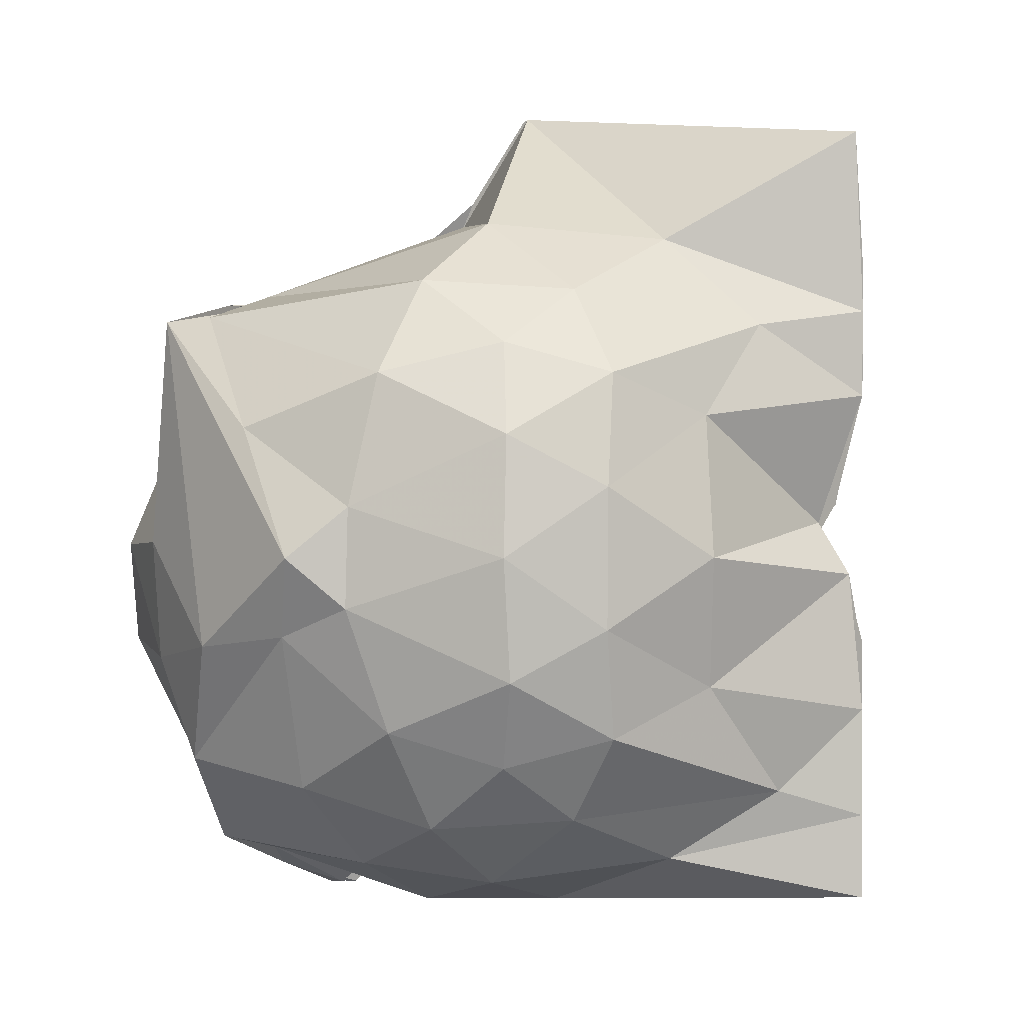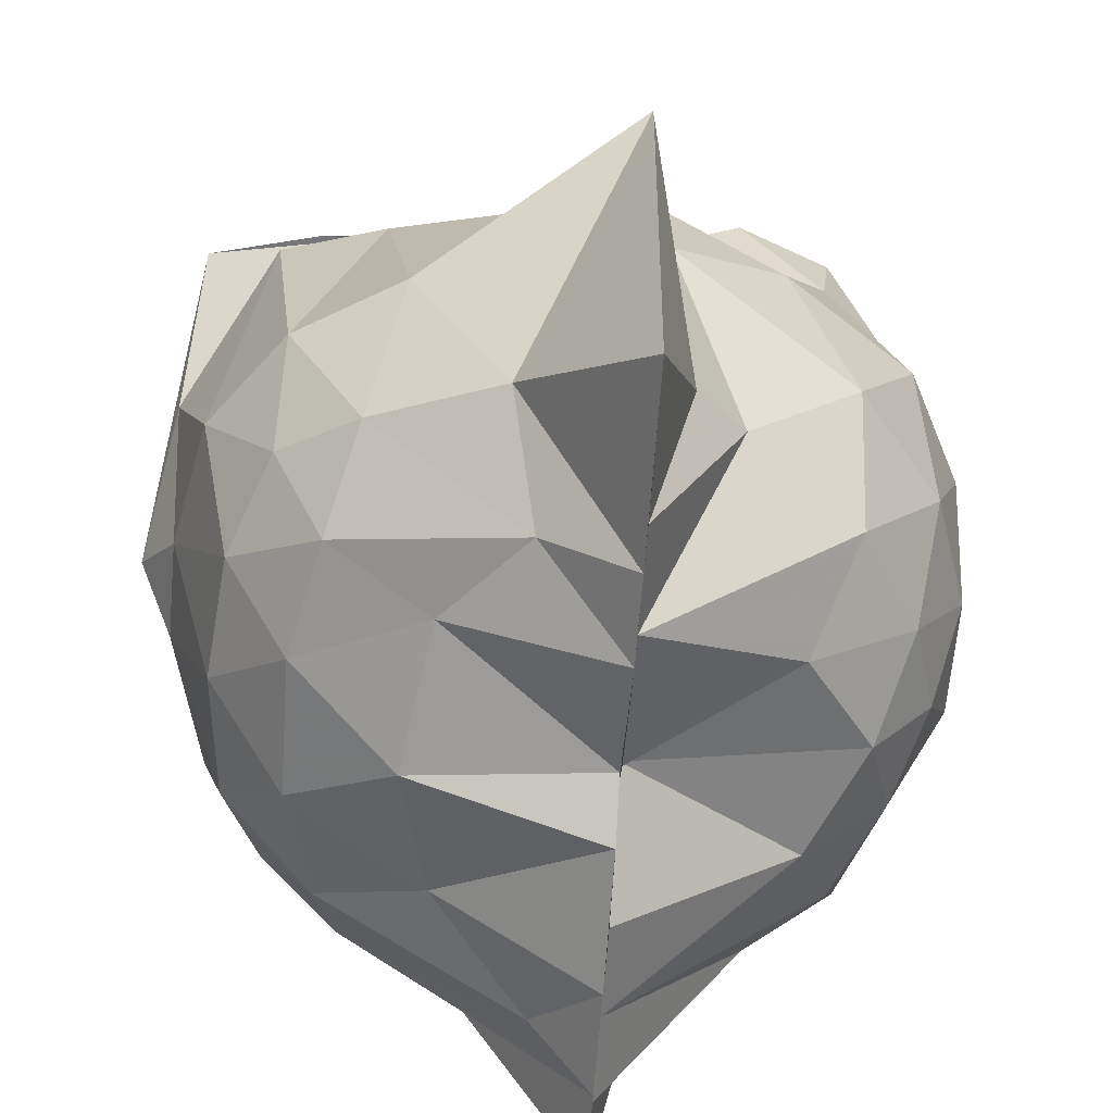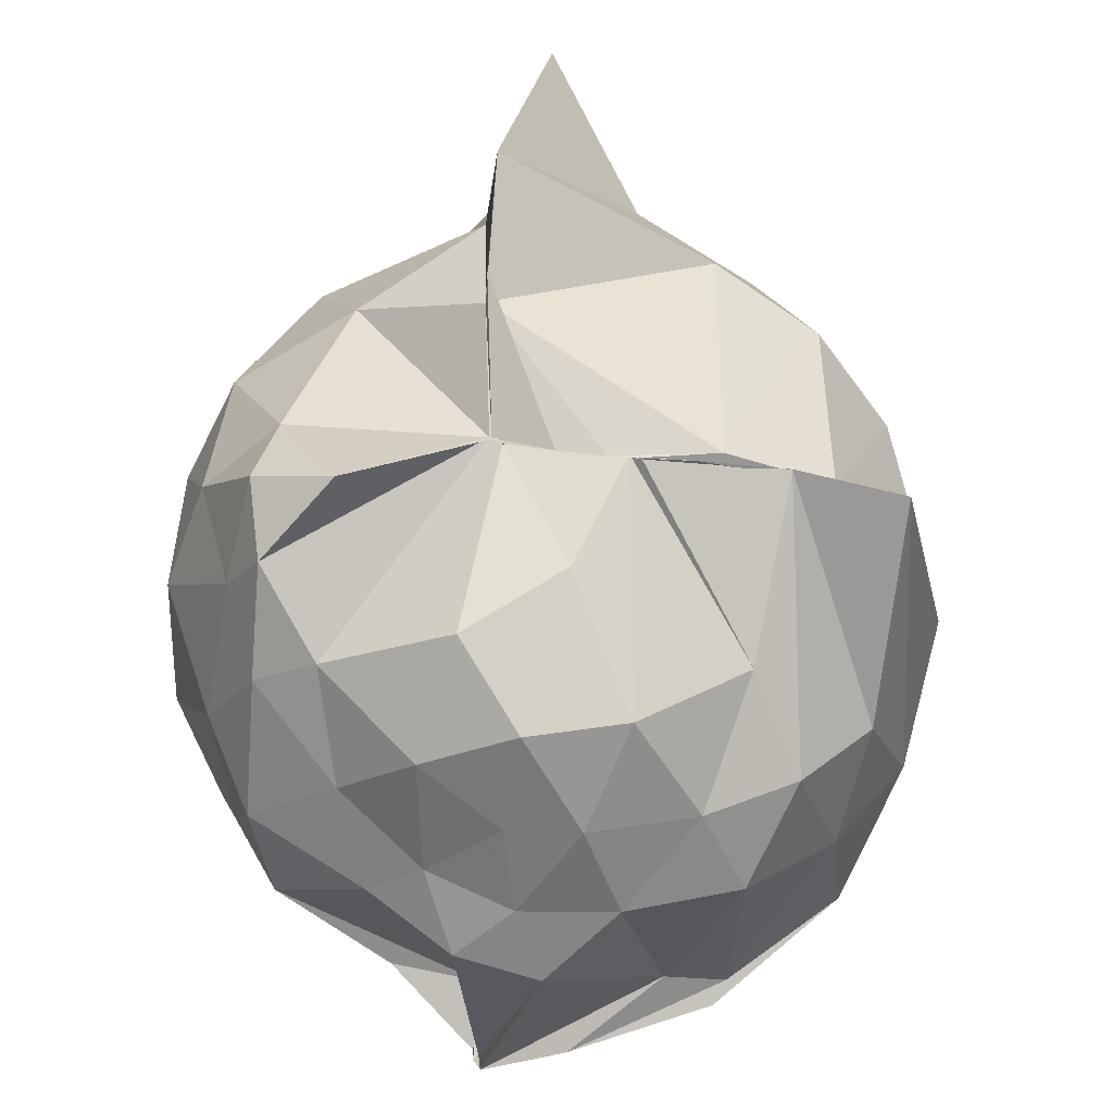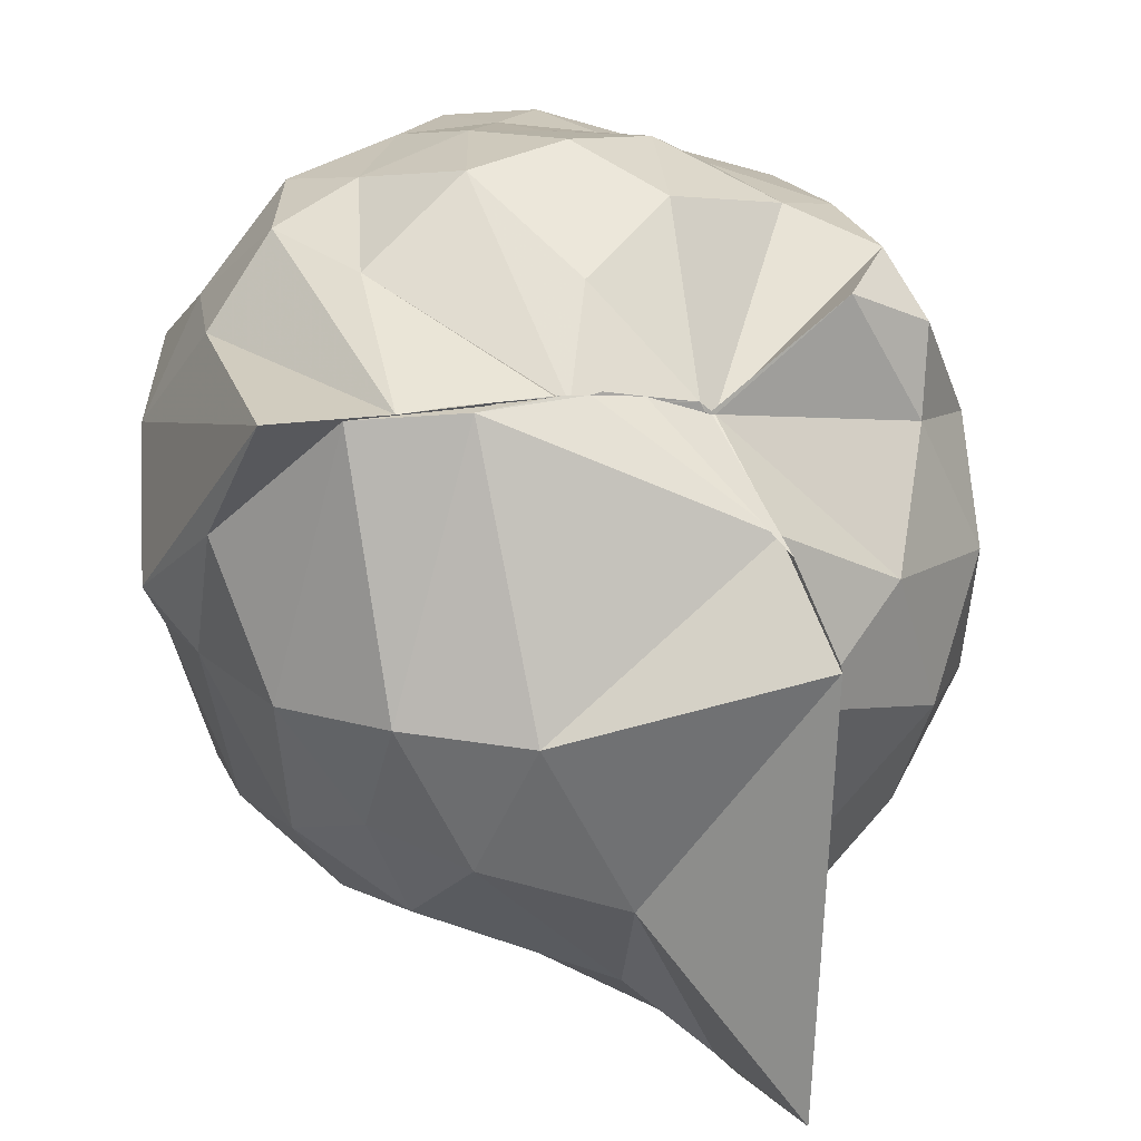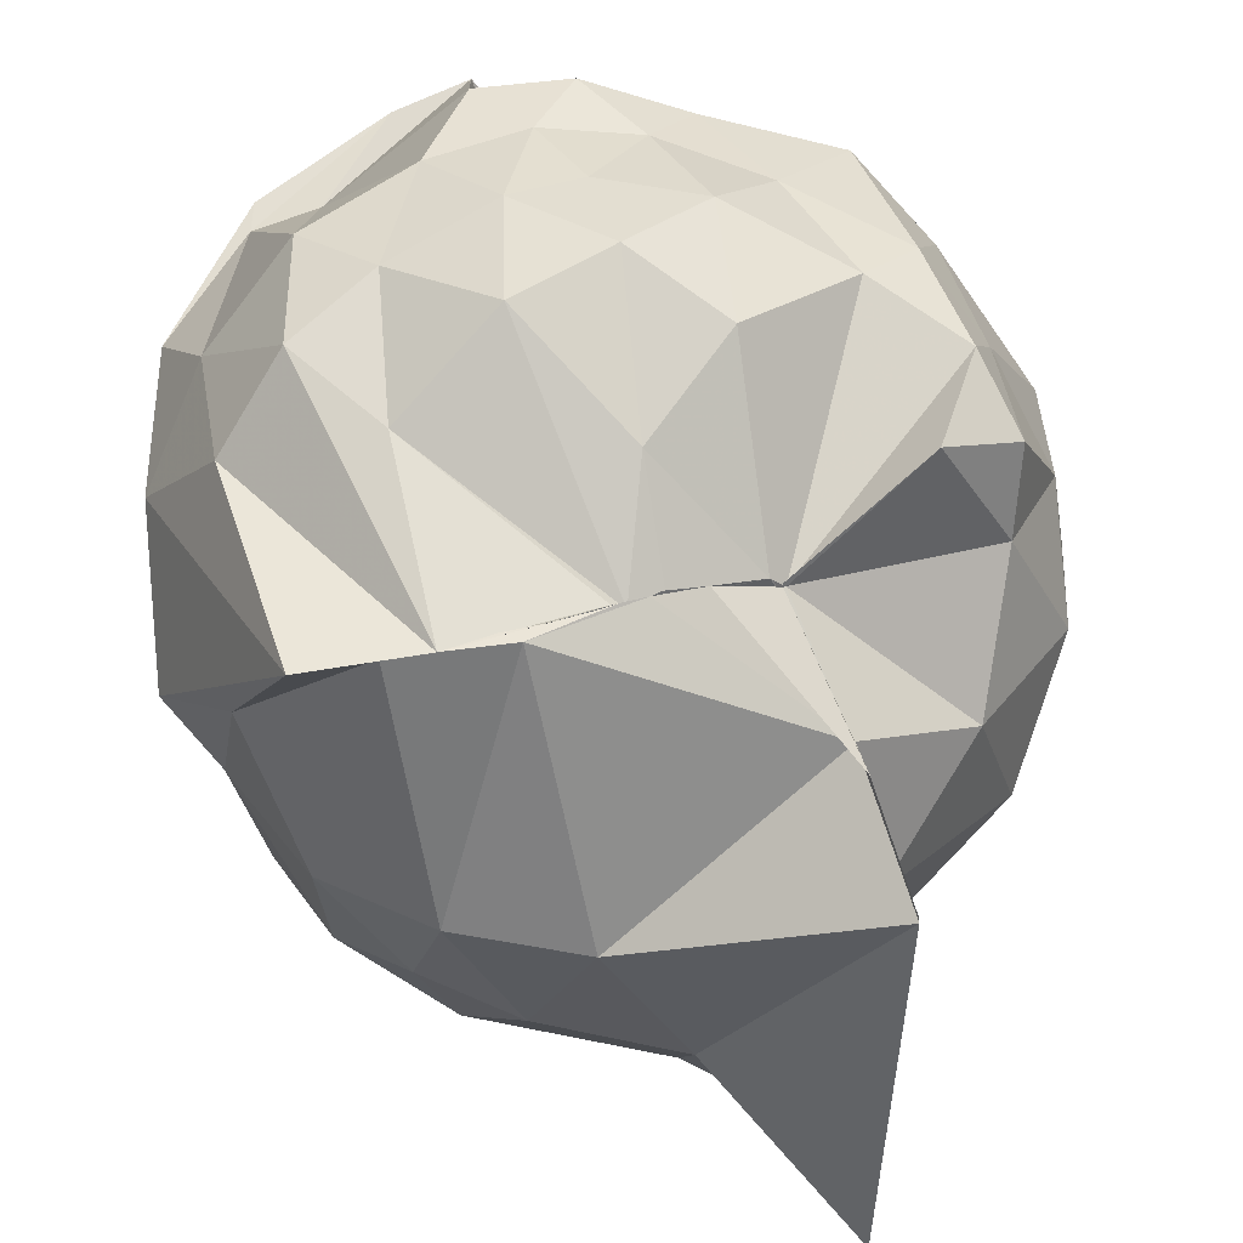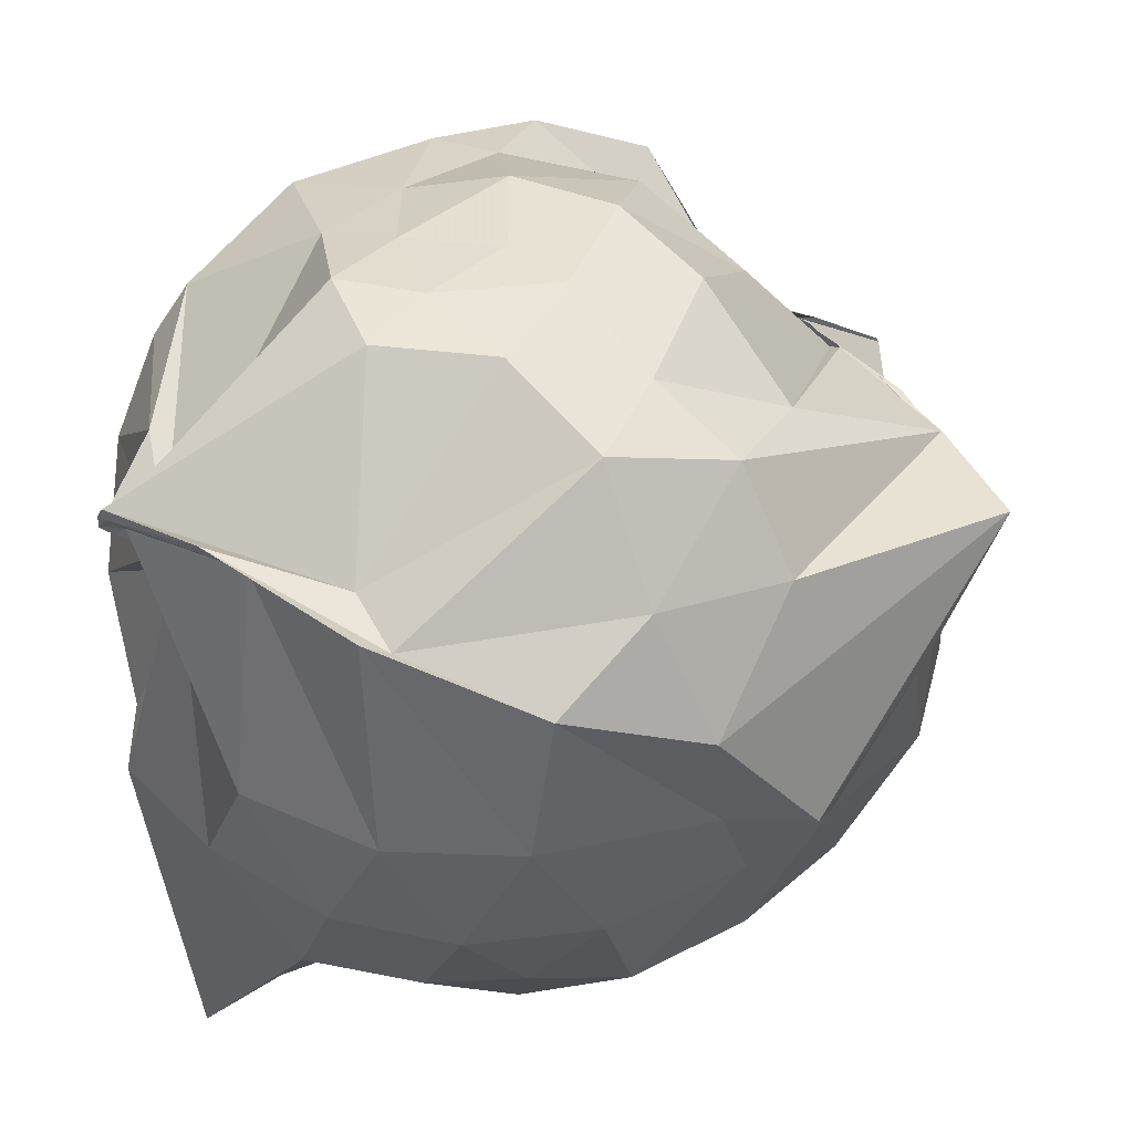
<metadata>
{"format":"obj","ext":"obj","renderer":"f3d","projection":"perspective","resolution":1024,"background":"white","views":[{"elev":0.9,"azim":123.0,"up":"+Y"},{"elev":-60.9,"azim":176.0,"up":"+Z"},{"elev":29.6,"azim":7.2,"up":"+Y"},{"elev":14.1,"azim":158.1,"up":"+Z"},{"elev":37.8,"azim":157.0,"up":"+Z"},{"elev":42.4,"azim":51.4,"up":"+Z"}]}
</metadata>
<code>
v -0.8791 -0.1392 0.8689
v -0.9998 -0.03681 -0.7693
v -0.1607 -0.06517 0.5202
v -0.3531 0.4882 0.4489
v -0.6532 0.5 0.4606
v -0.7101 0.4999 0.4436
v -0.7427 0.4999 0.4652
v -0.9375 0.4986 0.432
v -0.9514 0.498 0.4063
v -1.244 0.5 0.6142
v -1.434 0.4508 0.543
v -1.486 0.2199 0.583
v -1.541 -0.09172 0.6023
v -1.51 -0.3728 0.5637
v -1.438 -0.5708 0.5366
v -1.181 -0.7456 0.5539
v -0.9995 -0.9668 0.5624
v -0.9948 -0.9688 0.5935
v -0.9834 -0.9687 0.5952
v -0.7809 -0.8943 0.6296
v -0.4405 -0.7345 0.5334
v -0.2229 -0.3352 0.5516
v -0.1156 0.4359 0.4376
v -0.5415 0.5 0.46
v -0.6666 0.4999 0.4631
v -0.7202 0.5 0.4603
v -0.8278 0.4999 0.45
v -0.9627 0.4964 0.4062
v -0.968 0.498 0.4061
v -1.411 0.4754 0.3568
v -1.593 0.3035 0.3329
v -1.68 0.06724 0.3477
v -1.677 -0.2155 0.3612
v -1.593 -0.4777 0.3464
v -1.405 -0.6935 0.365
v -1 -0.8481 0.4355
v -0.9998 -0.9375 0.5277
v -0.9995 -0.9135 0.5296
v -0.7082 -0.8444 0.5984
v -0.467 -0.784 0.5629
v -0.2094 -0.563 0.4389
v -0.08658 -0.2943 0.3116
v -0.08332 0.1941 0.189
v -0.2659 0.4545 0.4377
v -0.4909 0.5149 0.447
v -1 0.7131 0.2225
v -1 0.7695 0.1952
v -0.9998 0.711 0.2225
v -1.297 0.6193 0.09017
v -1.574 0.4275 0.08069
v -1.694 0.1859 0.0811
v -1.738 -0.08939 0.08358
v -1.695 -0.3638 0.08667
v -1.563 -0.6127 0.07825
v -1.333 -0.792 0.1162
v -0.9998 -0.7496 0.3438
v -0.9998 -0.8197 0.4063
v -0.68 -0.9244 0.1126
v -0.4136 -0.8039 0.105
v -0.2155 -0.6121 0.1291
v -0.09494 -0.266 0.09244
v -0.02595 -0.09026 0.02929
v -0.1668 0.3127 -0.1158
v -0.326 0.5221 -0.1219
v -0.5558 0.6651 -0.1437
v -1 0.9679 0.0329
v -1 0.9623 0.04455
v -1.048 0.7459 -0.1029
v -1.435 0.5136 -0.1984
v -1.616 0.2877 -0.2001
v -1.697 0.04278 -0.1716
v -1.696 -0.2156 -0.1693
v -1.589 -0.4729 -0.193
v -1.51 -0.6611 -0.205
v -1.207 -0.8338 -0.1242
v -1.121 -0.9162 -0.1873
v -0.8234 -0.9205 -0.1583
v -0.5423 -0.8436 -0.1635
v -0.3219 -0.6963 -0.1473
v -0.1778 -0.4713 -0.1346
v -0.0973 -0.1994 -0.07938
v -0.104 0.02131 -0.08137
v -0.3191 0.379 -0.3427
v -0.4875 0.5004 -0.4177
v -0.7581 0.6269 -0.4923
v -1 0.873 -0.8559
v -1.094 0.6249 -0.4736
v -1.2 0.5206 -0.4162
v -1.44 0.3402 -0.4443
v -1.572 0.1159 -0.4106
v -1.63 -0.08634 -0.3624
v -1.564 -0.2905 -0.4089
v -1.463 -0.5104 -0.4229
v -1.307 -0.6627 -0.4196
v -1.101 -0.8161 -0.4193
v -1 -0.8765 -0.875
v -0.7452 -0.784 -0.5158
v -0.4802 -0.674 -0.4212
v -0.3137 -0.5486 -0.3443
v -0.2356 -0.3543 -0.413
v -0.2077 -0.08621 -0.4148
v -0.2365 0.1777 -0.4029
v -0.2987 -0.07629 0.7116
v -0.4045 0.1415 0.6505
v -0.6793 0.4999 0.4455
v -0.75 0.4998 0.4448
v -0.9375 0.4977 0.4313
v -0.9685 0.4983 0.4061
v -1.395 0.3281 0.6717
v -1.409 0.08225 0.7247
v -1.432 -0.2365 0.7459
v -1.411 -0.5027 0.6396
v -1 -0.8365 0.4775
v -0.9833 -0.9587 0.5879
v -0.9744 -0.9693 0.6234
v -0.5752 -0.7124 0.5662
v -0.3979 -0.3065 0.7754
v -0.4882 -0.1204 0.7957
v -0.6255 0.1108 0.8272
v -0.7709 0.3493 0.6466
v -0.9795 0.2575 0.78
v -1.271 0.1404 0.7397
v -1.23 -0.1201 0.7917
v -1.174 -0.3453 0.8218
v -0.9861 -0.4528 0.8792
v -0.8018 -0.5085 0.8695
v -0.6422 -0.3299 0.8524
v -0.7174 -0.1259 0.8762
v -0.8413 0.09021 0.8758
v -1.053 0.0006084 0.8649
v -1.046 -0.2664 0.8469
v -0.8567 -0.3369 0.8675
v -0.4283 0.3122 -0.5523
v -0.8149 0.4291 -0.7068
v -1 0.4628 -0.8749
v -1 0.5599 -0.875
v -0.9999 0.3387 -0.8731
v -1.342 0.1446 -0.6054
v -1.499 -0.08578 -0.5254
v -1.381 -0.3118 -0.5747
v -1 -0.5092 -0.8614
v -1 -0.704 -0.875
v -1 -0.6879 -0.875
v -0.8665 -0.6283 -0.7299
v -0.4306 -0.4831 -0.5535
v -0.37 -0.2426 -0.5734
v -0.3703 0.06507 -0.5754
v -0.6435 0.2222 -0.6634
v -1 0.2705 -0.8734
v -1 0.3465 -0.875
v -1 0.02219 -0.8075
v -0.9999 -0.03127 -0.7101
v -1 -0.2905 -0.8749
v -1 -0.4838 -0.875
v -1 -0.4459 -0.875
v -0.6602 -0.3805 -0.6652
v -0.5925 -0.09062 -0.7109
v -1 -0.02071 -0.7638
v -1 0.02054 -0.805
v -1 -0.03124 -0.7545
v -1 -0.2414 -0.8608
v -1 -0.1374 -0.8416
f 3 23 4
f 4 23 24
f 4 24 5
f 5 24 25
f 5 25 6
f 6 25 26
f 6 26 7
f 7 26 27
f 7 27 8
f 8 27 28
f 8 28 9
f 9 28 29
f 9 29 10
f 10 29 30
f 10 30 11
f 11 30 31
f 11 31 12
f 12 31 32
f 12 32 13
f 13 32 33
f 13 33 14
f 14 33 34
f 14 34 15
f 15 34 35
f 15 35 16
f 16 35 36
f 16 36 17
f 17 36 37
f 17 37 18
f 18 37 38
f 18 38 19
f 19 38 39
f 19 39 20
f 20 39 40
f 20 40 21
f 21 40 41
f 21 41 22
f 22 41 42
f 22 42 3
f 3 42 23
f 23 43 24
f 24 43 44
f 24 44 25
f 25 44 45
f 25 45 26
f 26 45 46
f 26 46 27
f 27 46 47
f 27 47 28
f 28 47 48
f 28 48 29
f 29 48 49
f 29 49 30
f 30 49 50
f 30 50 31
f 31 50 51
f 31 51 32
f 32 51 52
f 32 52 33
f 33 52 53
f 33 53 34
f 34 53 54
f 34 54 35
f 35 54 55
f 35 55 36
f 36 55 56
f 36 56 37
f 37 56 57
f 37 57 38
f 38 57 58
f 38 58 39
f 39 58 59
f 39 59 40
f 40 59 60
f 40 60 41
f 41 60 61
f 41 61 42
f 42 61 62
f 42 62 23
f 23 62 43
f 43 63 44
f 44 63 64
f 44 64 45
f 45 64 65
f 45 65 46
f 46 65 66
f 46 66 47
f 47 66 67
f 47 67 48
f 48 67 68
f 48 68 49
f 49 68 69
f 49 69 50
f 50 69 70
f 50 70 51
f 51 70 71
f 51 71 52
f 52 71 72
f 52 72 53
f 53 72 73
f 53 73 54
f 54 73 74
f 54 74 55
f 55 74 75
f 55 75 56
f 56 75 76
f 56 76 57
f 57 76 77
f 57 77 58
f 58 77 78
f 58 78 59
f 59 78 79
f 59 79 60
f 60 79 80
f 60 80 61
f 61 80 81
f 61 81 62
f 62 81 82
f 62 82 43
f 43 82 63
f 63 83 64
f 64 83 84
f 64 84 65
f 65 84 85
f 65 85 66
f 66 85 86
f 66 86 67
f 67 86 87
f 67 87 68
f 68 87 88
f 68 88 69
f 69 88 89
f 69 89 70
f 70 89 90
f 70 90 71
f 71 90 91
f 71 91 72
f 72 91 92
f 72 92 73
f 73 92 93
f 73 93 74
f 74 93 94
f 74 94 75
f 75 94 95
f 75 95 76
f 76 95 96
f 76 96 77
f 77 96 97
f 77 97 78
f 78 97 98
f 78 98 79
f 79 98 99
f 79 99 80
f 80 99 100
f 80 100 81
f 81 100 101
f 81 101 82
f 82 101 102
f 82 102 63
f 63 102 83
f 103 104 118
f 104 119 118
f 104 105 119
f 105 120 119
f 105 106 120
f 106 107 120
f 107 121 120
f 107 108 121
f 108 122 121
f 108 109 122
f 109 110 122
f 110 123 122
f 110 111 123
f 111 124 123
f 111 112 124
f 112 113 124
f 113 125 124
f 113 114 125
f 114 126 125
f 114 115 126
f 115 116 126
f 116 127 126
f 116 117 127
f 117 118 127
f 117 103 118
f 118 119 128
f 119 129 128
f 119 120 129
f 120 121 129
f 121 130 129
f 121 122 130
f 122 123 130
f 123 131 130
f 123 124 131
f 124 125 131
f 125 132 131
f 125 126 132
f 126 127 132
f 127 128 132
f 127 118 128
f 133 148 134
f 134 148 149
f 134 149 135
f 135 149 150
f 135 150 136
f 136 150 137
f 137 150 151
f 137 151 138
f 138 151 152
f 138 152 139
f 139 152 140
f 140 152 153
f 140 153 141
f 141 153 154
f 141 154 142
f 142 154 143
f 143 154 155
f 143 155 144
f 144 155 156
f 144 156 145
f 145 156 146
f 146 156 157
f 146 157 147
f 147 157 148
f 147 148 133
f 148 158 149
f 149 158 159
f 149 159 150
f 150 159 151
f 151 159 160
f 151 160 152
f 152 160 153
f 153 160 161
f 153 161 154
f 154 161 155
f 155 161 162
f 155 162 156
f 156 162 157
f 157 162 158
f 157 158 148
f 3 4 103
f 103 4 104
f 4 5 104
f 104 5 105
f 5 6 105
f 105 6 106
f 6 7 106
f 7 8 106
f 106 8 107
f 8 9 107
f 107 9 108
f 9 10 108
f 108 10 109
f 10 11 109
f 11 12 109
f 109 12 110
f 12 13 110
f 110 13 111
f 13 14 111
f 111 14 112
f 14 15 112
f 15 16 112
f 112 16 113
f 16 17 113
f 113 17 114
f 17 18 114
f 114 18 115
f 18 19 115
f 19 20 115
f 115 20 116
f 20 21 116
f 116 21 117
f 21 22 117
f 117 22 103
f 22 3 103
f 83 133 84
f 84 133 134
f 84 134 85
f 85 134 135
f 85 135 86
f 86 135 136
f 86 136 87
f 87 136 88
f 88 136 137
f 88 137 89
f 89 137 138
f 89 138 90
f 90 138 139
f 90 139 91
f 91 139 92
f 92 139 140
f 92 140 93
f 93 140 141
f 93 141 94
f 94 141 142
f 94 142 95
f 95 142 96
f 96 142 143
f 96 143 97
f 97 143 144
f 97 144 98
f 98 144 145
f 98 145 99
f 99 145 100
f 100 145 146
f 100 146 101
f 101 146 147
f 101 147 102
f 102 147 133
f 102 133 83
f 128 129 1
f 129 130 1
f 130 131 1
f 131 132 1
f 132 128 1
f 159 158 2
f 160 159 2
f 161 160 2
f 162 161 2
f 158 162 2

</code>
